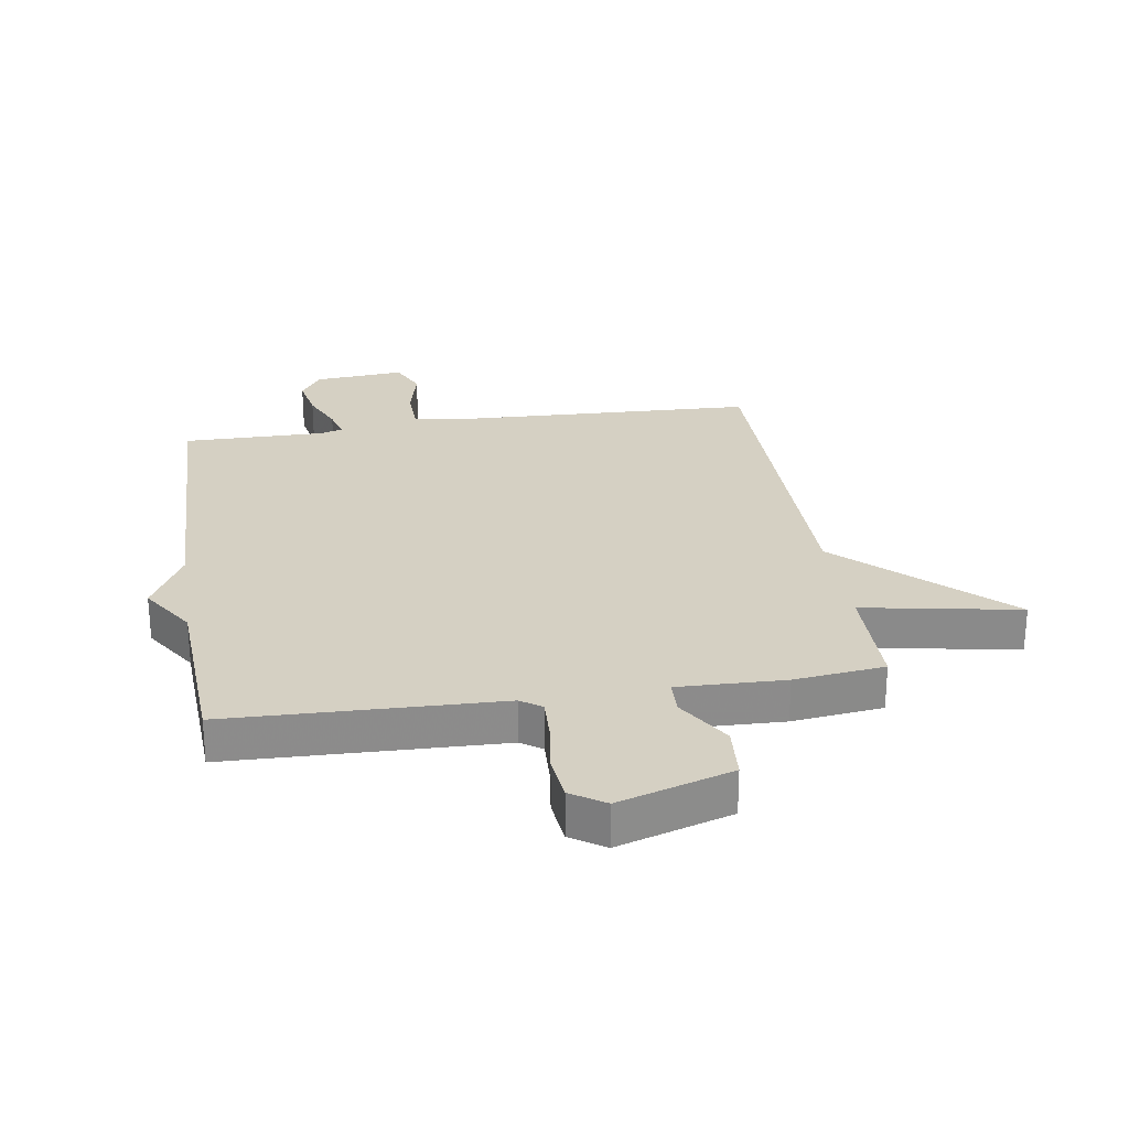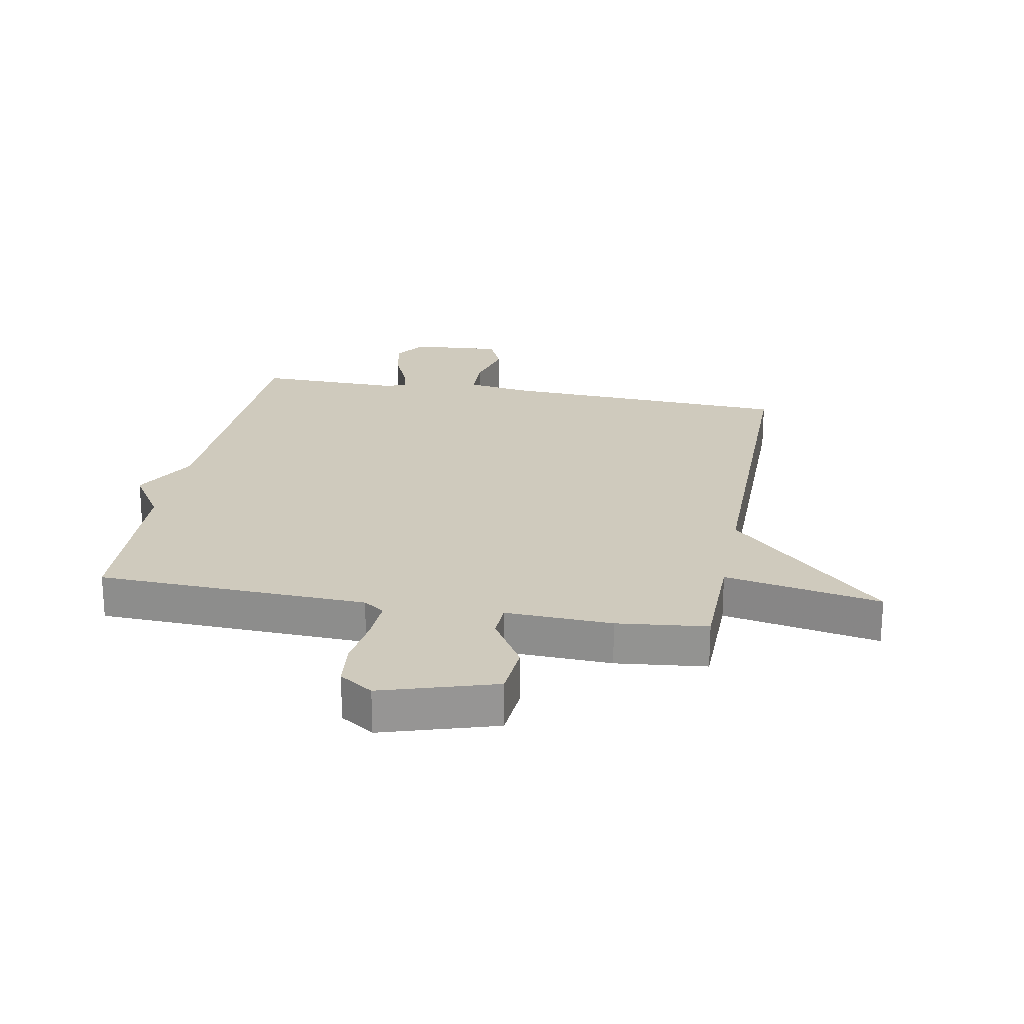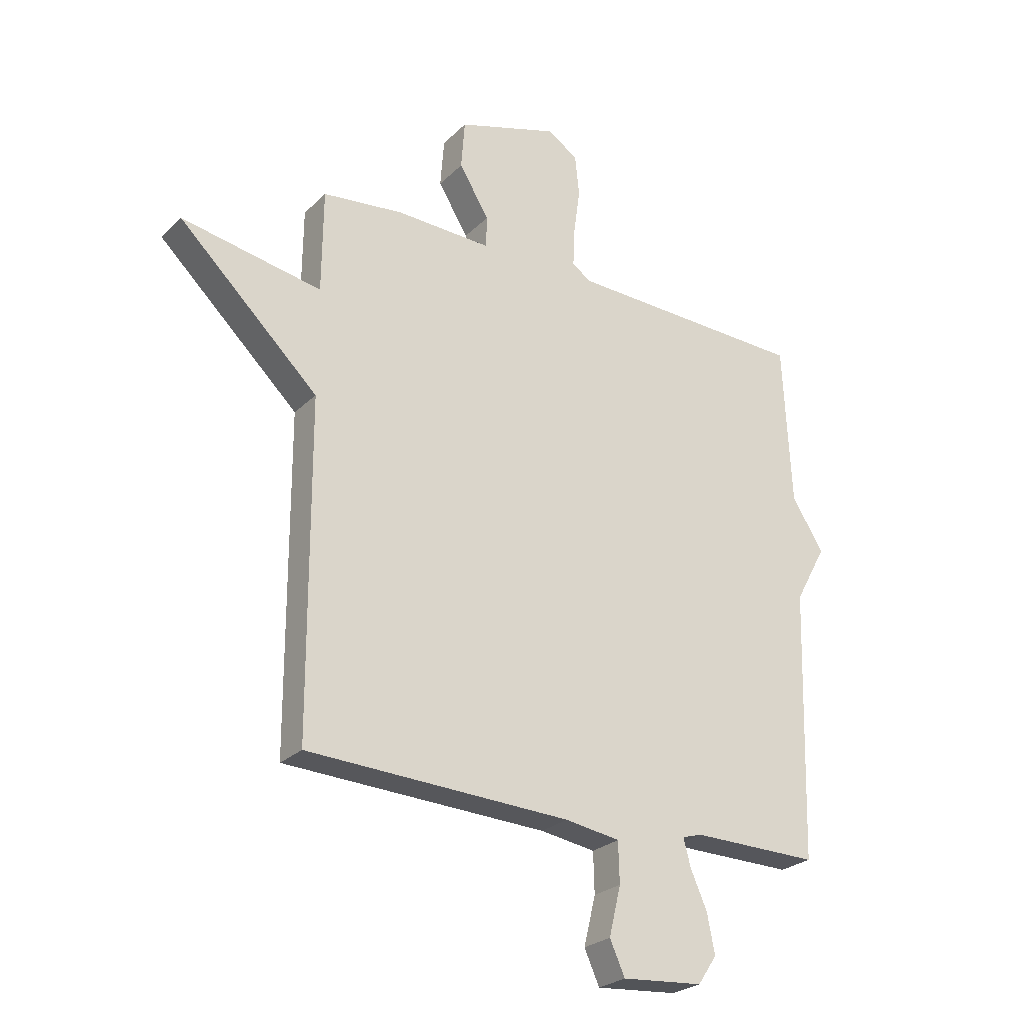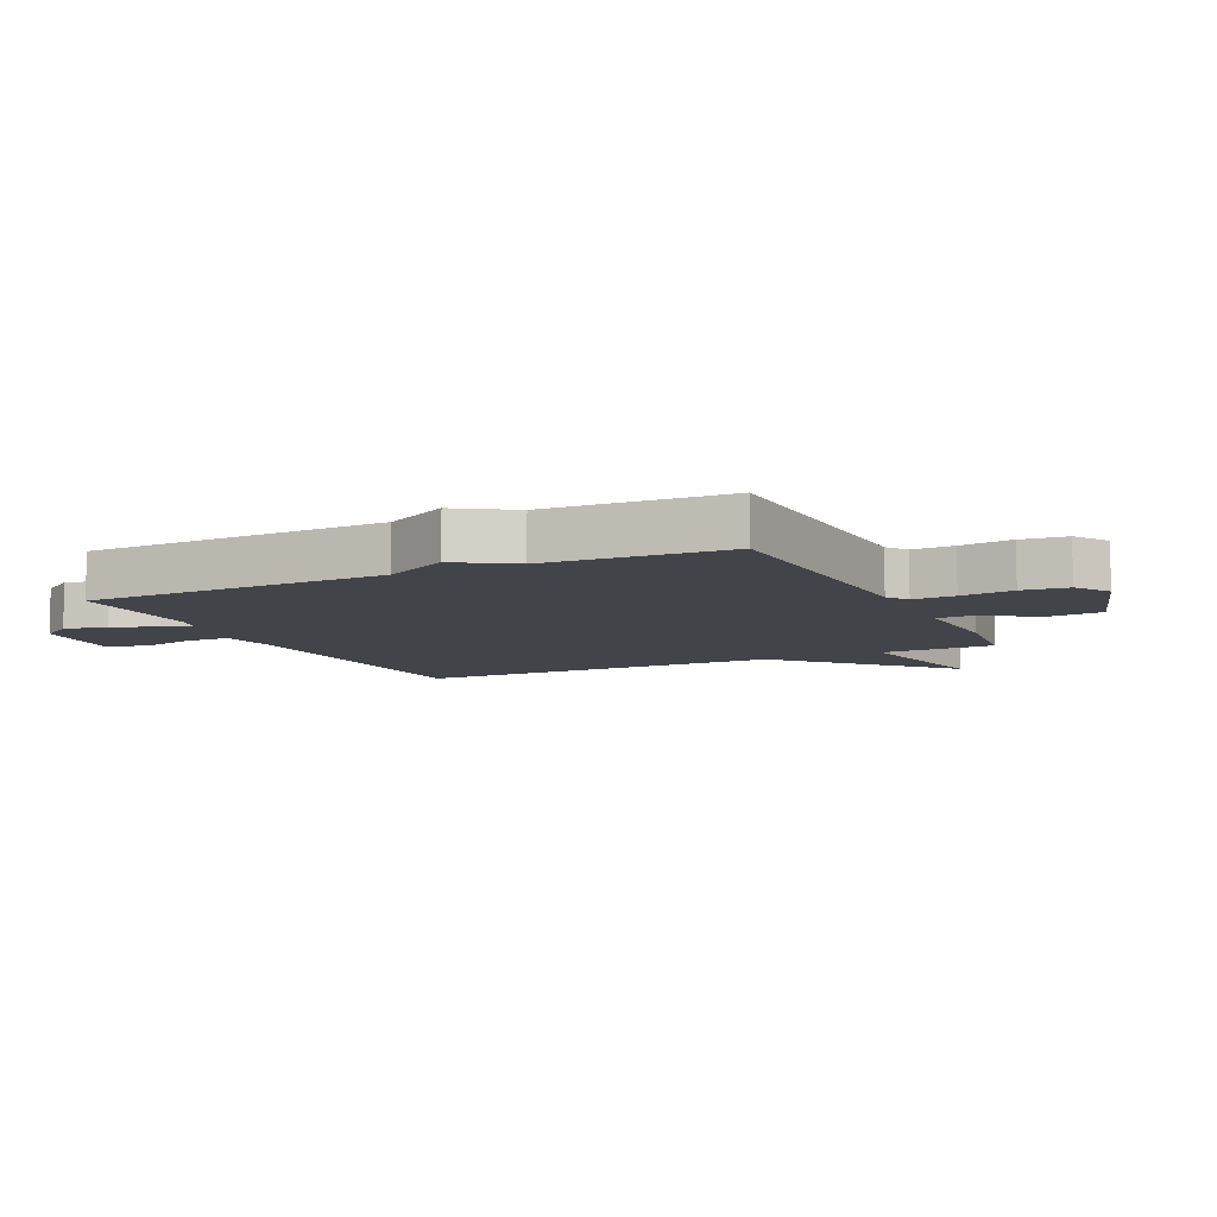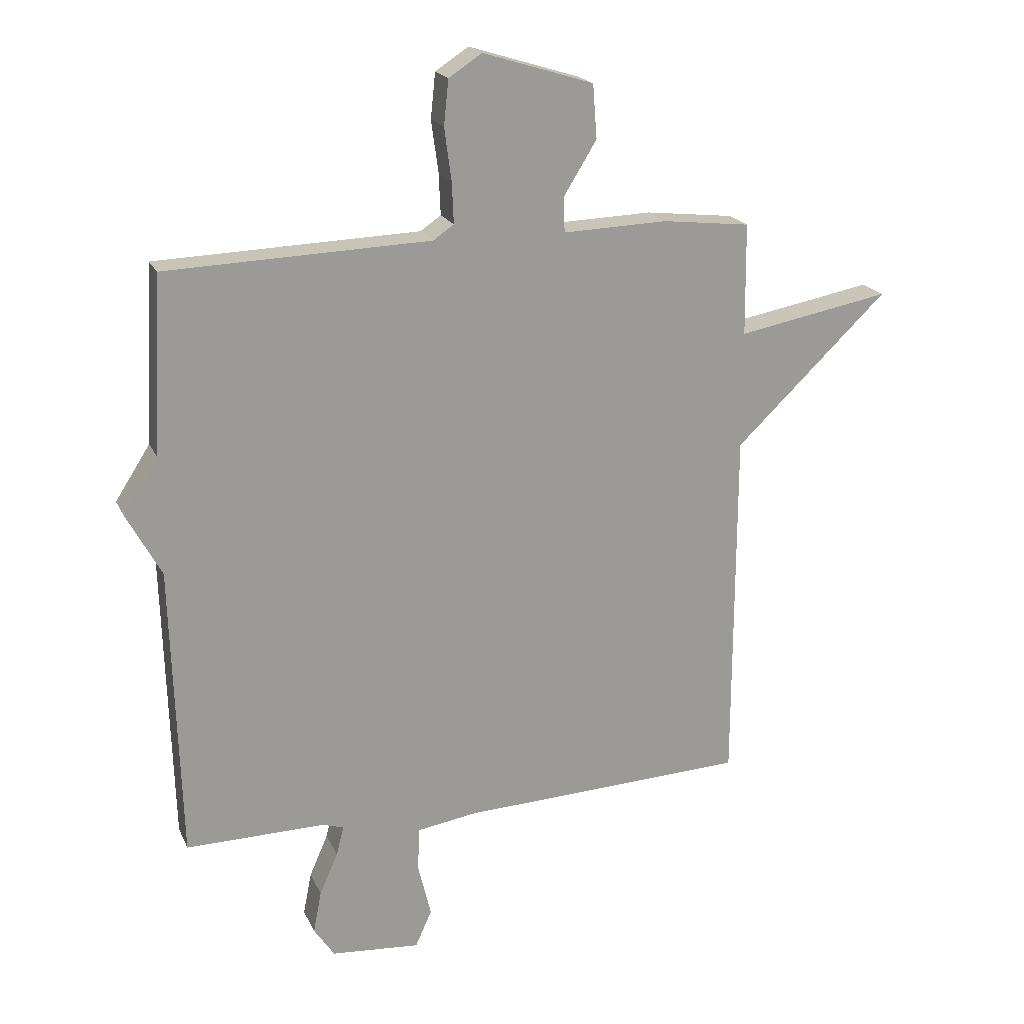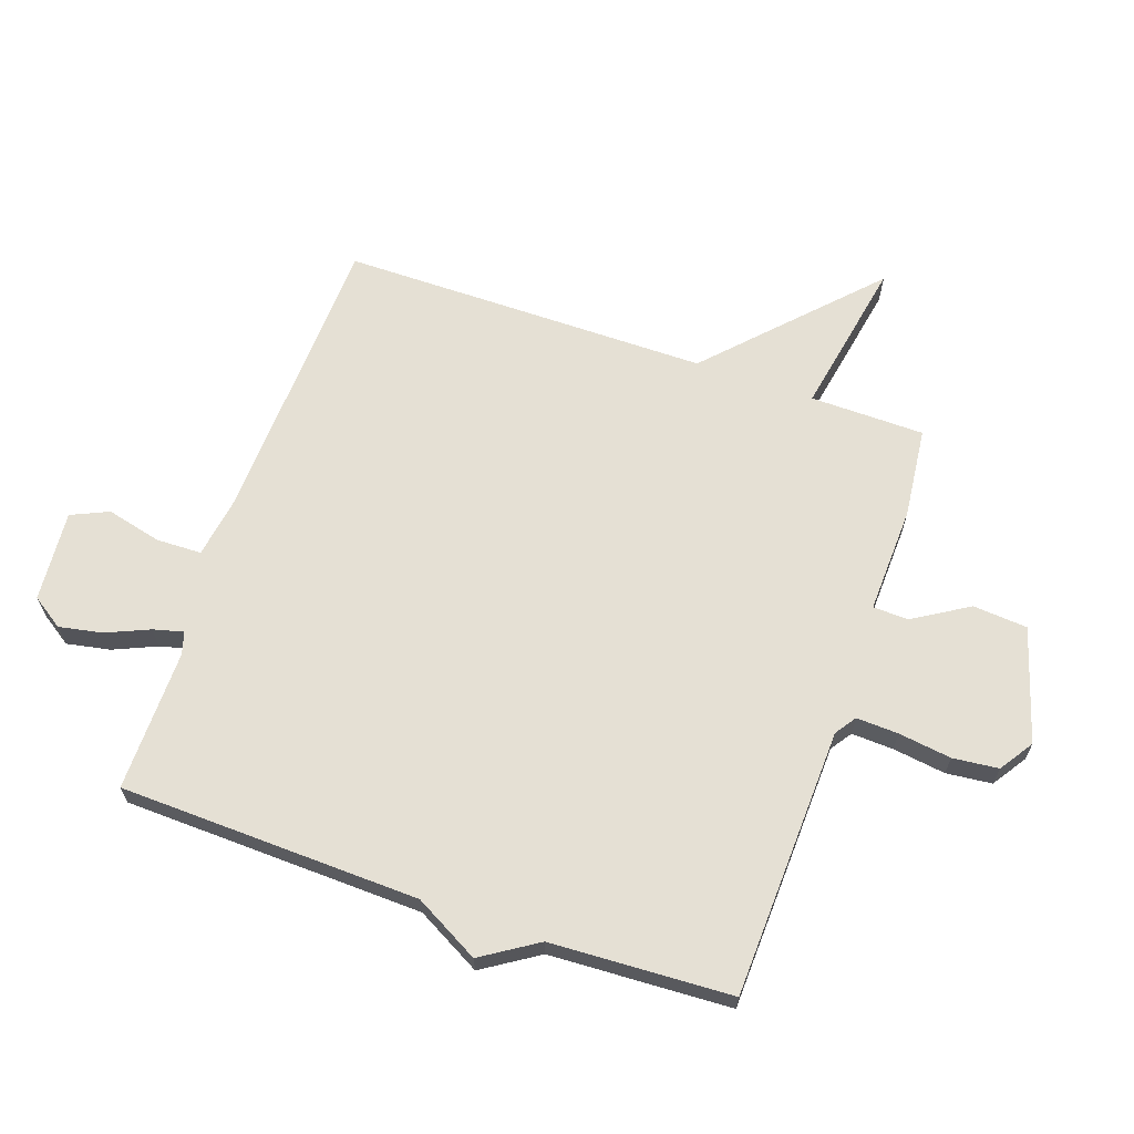
<metadata>
{"format":"obj","ext":"obj","renderer":"f3d","projection":"perspective","resolution":1024,"background":"white","views":[{"elev":26.4,"azim":-9.0,"up":"+Y"},{"elev":22.8,"azim":10.7,"up":"+Y"},{"elev":-25.7,"azim":146.2,"up":"+Z"},{"elev":-8.4,"azim":-64.4,"up":"+Y"},{"elev":19.8,"azim":-19.1,"up":"+Z"},{"elev":65.6,"azim":-70.8,"up":"+Y"}]}
</metadata>
<code>
v 0.5 0.07 0.5
v 0.502 0.07 0.31
v 0.762 0.07 0.358
v 0.502 0.07 0.11
v 0.5 0.07 -0.5
v 0.011 0.07 -0.521
v -0.091 0.07 -0.537
v -0.093 0.07 -0.612
v -0.071 0.07 -0.703
v -0.099 0.07 -0.765
v -0.25 0.07 -0.753
v -0.285 0.07 -0.701
v -0.271 0.07 -0.629
v -0.24 0.07 -0.558
v -0.227 0.07 -0.508
v -0.264 0.07 -0.497
v -0.5 0.07 -0.5
v -0.515 0.07 -0.001
v -0.574 0.07 0.107
v -0.515 0.07 0.199
v -0.5 0.07 0.5
v -0.052 0.07 0.515
v -0.017 0.07 0.539
v -0.02 0.07 0.609
v -0.032 0.07 0.697
v -0.024 0.07 0.773
v 0.032 0.07 0.81
v 0.22 0.07 0.752
v 0.227 0.07 0.661
v 0.171 0.07 0.57
v 0.173 0.07 0.511
v 0.35 0.07 0.517
v 0.5 0 0.5
v 0.502 0 0.31
v 0.762 0 0.358
v 0.502 0 0.11
v 0.5 0 -0.5
v 0.011 0 -0.521
v -0.091 0 -0.537
v -0.093 0 -0.612
v -0.071 0 -0.703
v -0.099 0 -0.765
v -0.25 0 -0.753
v -0.285 0 -0.701
v -0.271 0 -0.629
v -0.24 0 -0.558
v -0.227 0 -0.508
v -0.264 0 -0.497
v -0.5 0 -0.5
v -0.515 0 -0.001
v -0.574 0 0.107
v -0.515 0 0.199
v -0.5 0 0.5
v -0.052 0 0.515
v -0.017 0 0.539
v -0.02 0 0.609
v -0.032 0 0.697
v -0.024 0 0.773
v 0.032 0 0.81
v 0.22 0 0.752
v 0.227 0 0.661
v 0.171 0 0.57
v 0.173 0 0.511
v 0.35 0 0.517
f 31 32 1 2
f 28 29 30
f 27 28 30
f 26 27 30
f 25 26 30
f 24 25 30
f 23 24 30 31
f 22 23 31 2
f 20 21 22 2
f 18 19 20 2
f 2 3 4
f 18 2 4
f 17 18 4
f 16 17 4
f 12 13 14
f 11 12 14
f 10 11 14
f 9 10 14
f 8 9 14
f 7 8 14 15
f 15 16 4
f 7 15 4
f 6 7 4
f 4 5 6
f 34 33 64 63
f 62 61 60
f 62 60 59
f 62 59 58
f 62 58 57
f 62 57 56
f 63 62 56 55
f 34 63 55 54
f 34 54 53 52
f 34 52 51 50
f 36 35 34
f 36 34 50
f 36 50 49
f 36 49 48
f 46 45 44
f 46 44 43
f 46 43 42
f 46 42 41
f 46 41 40
f 47 46 40 39
f 36 48 47
f 36 47 39
f 36 39 38
f 38 37 36
f 1 33 34 2
f 2 34 35 3
f 3 35 36 4
f 4 36 37 5
f 5 37 38 6
f 6 38 39 7
f 7 39 40 8
f 8 40 41 9
f 9 41 42 10
f 10 42 43 11
f 11 43 44 12
f 12 44 45 13
f 13 45 46 14
f 14 46 47 15
f 15 47 48 16
f 16 48 49 17
f 17 49 50 18
f 18 50 51 19
f 19 51 52 20
f 20 52 53 21
f 21 53 54 22
f 22 54 55 23
f 23 55 56 24
f 24 56 57 25
f 25 57 58 26
f 26 58 59 27
f 27 59 60 28
f 28 60 61 29
f 29 61 62 30
f 30 62 63 31
f 31 63 64 32
f 32 64 33 1

</code>
